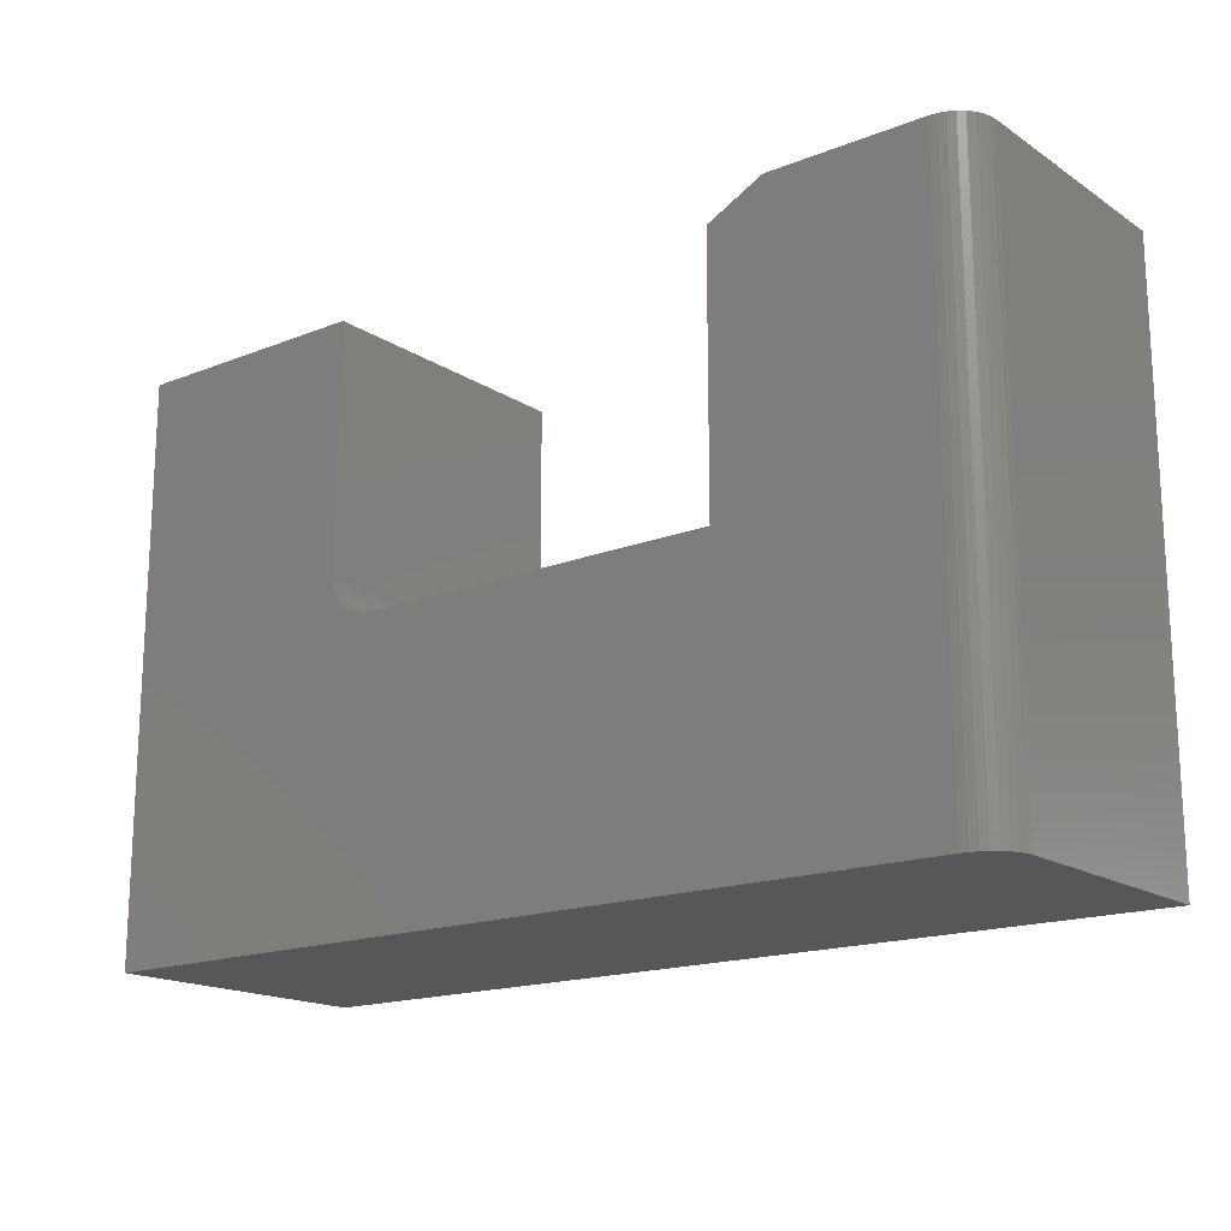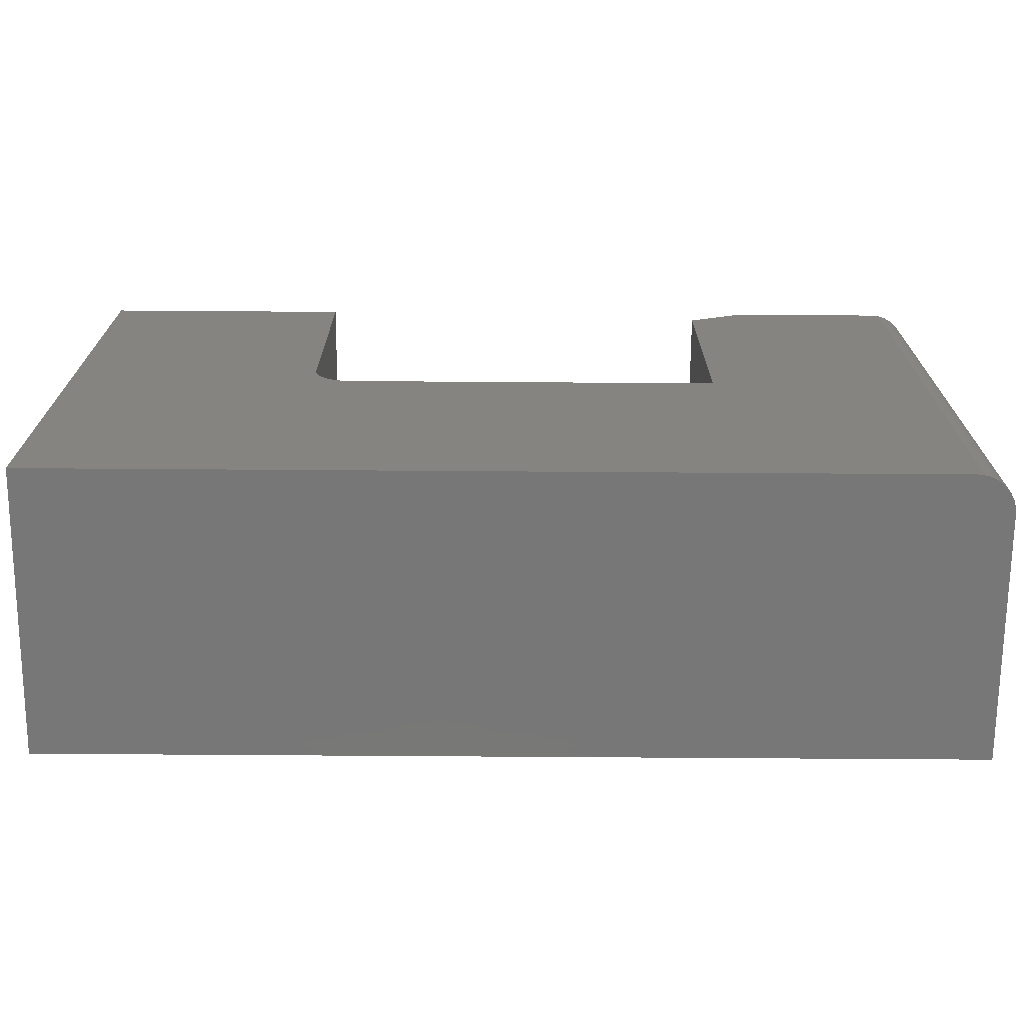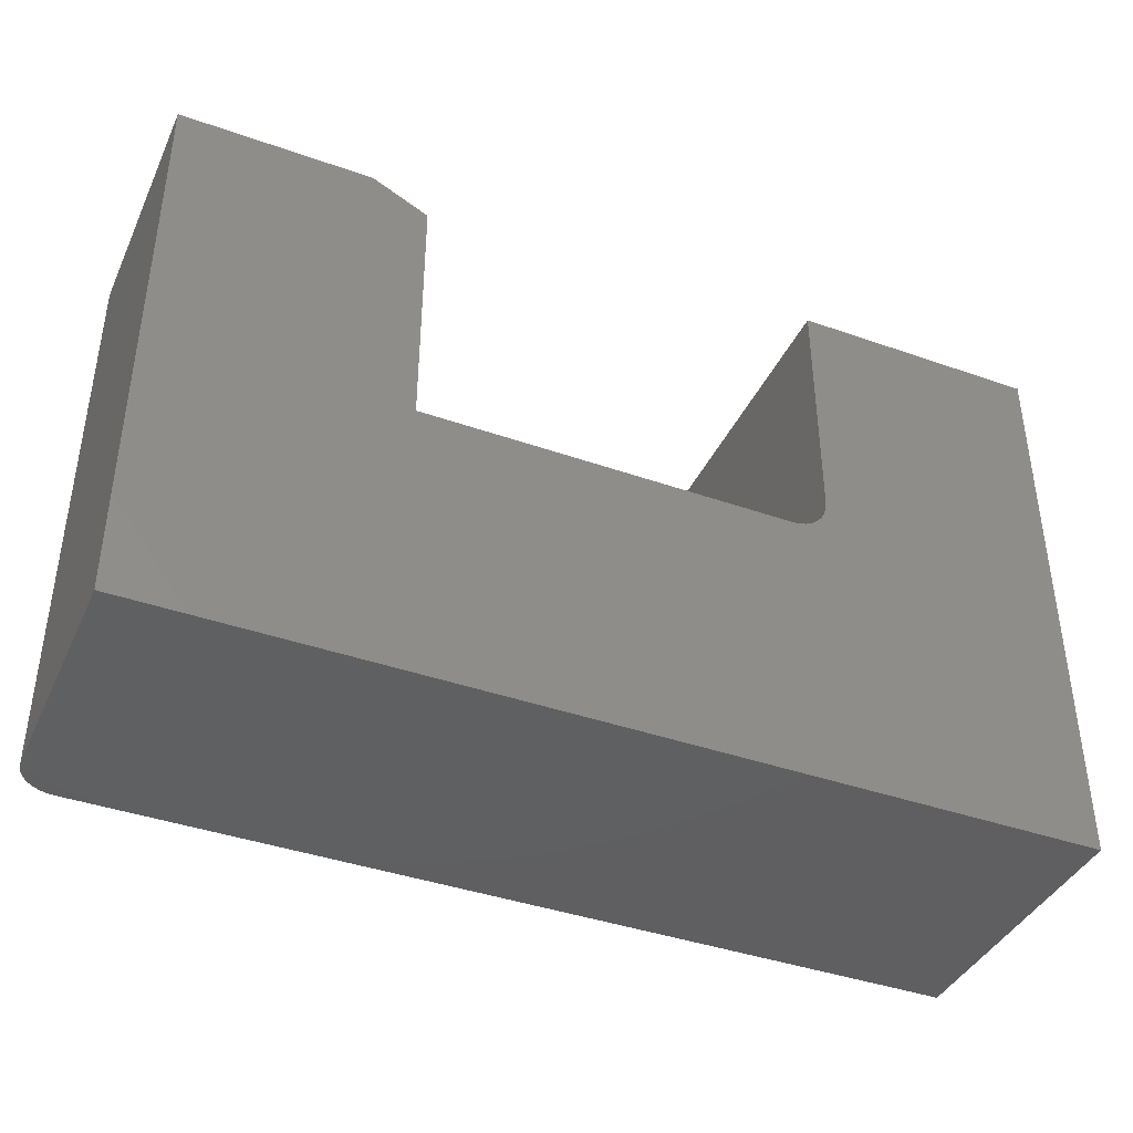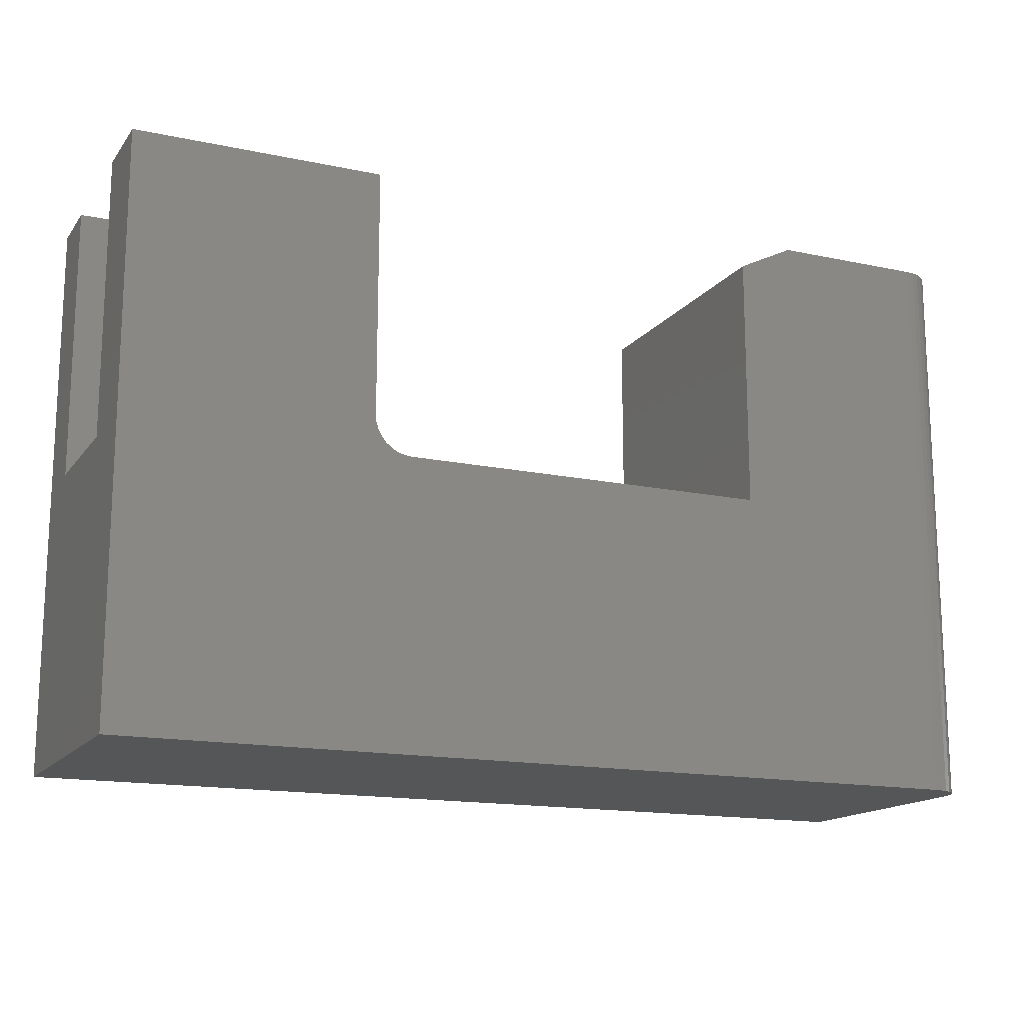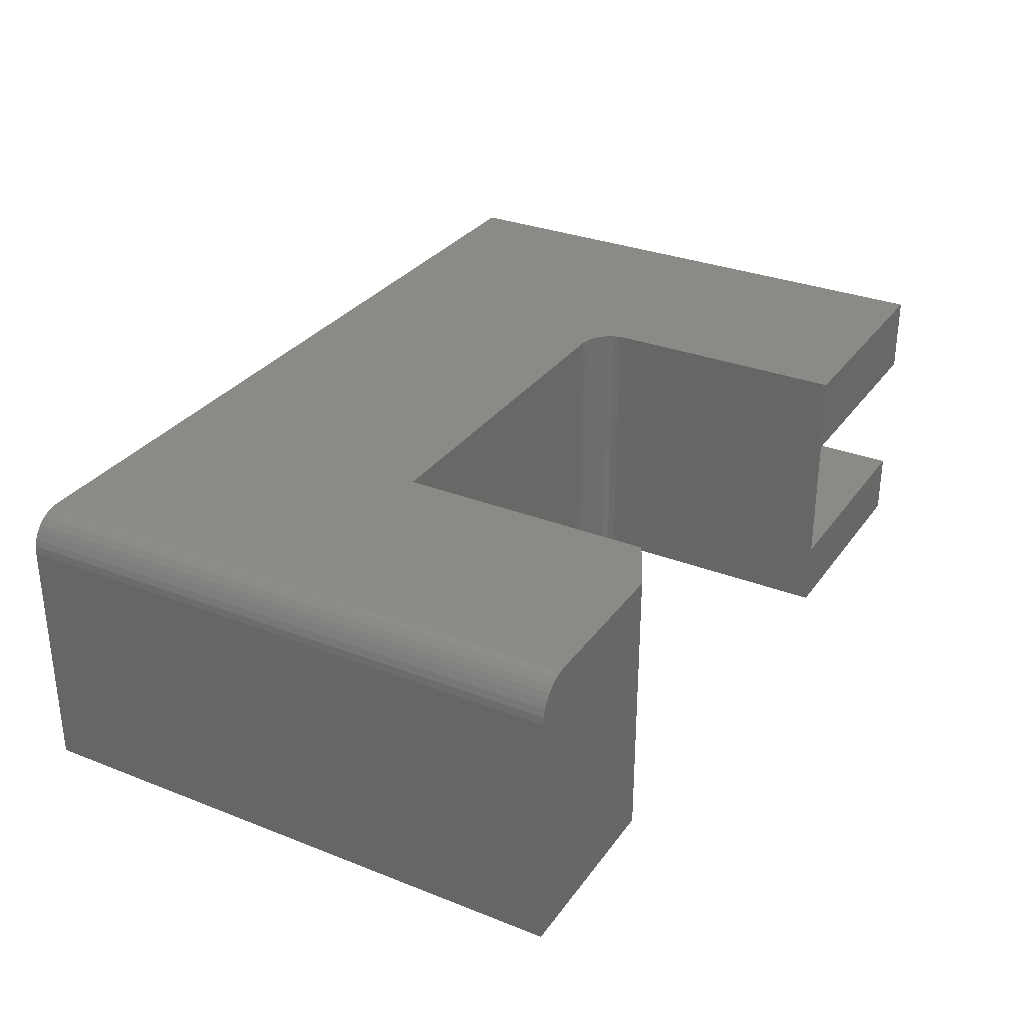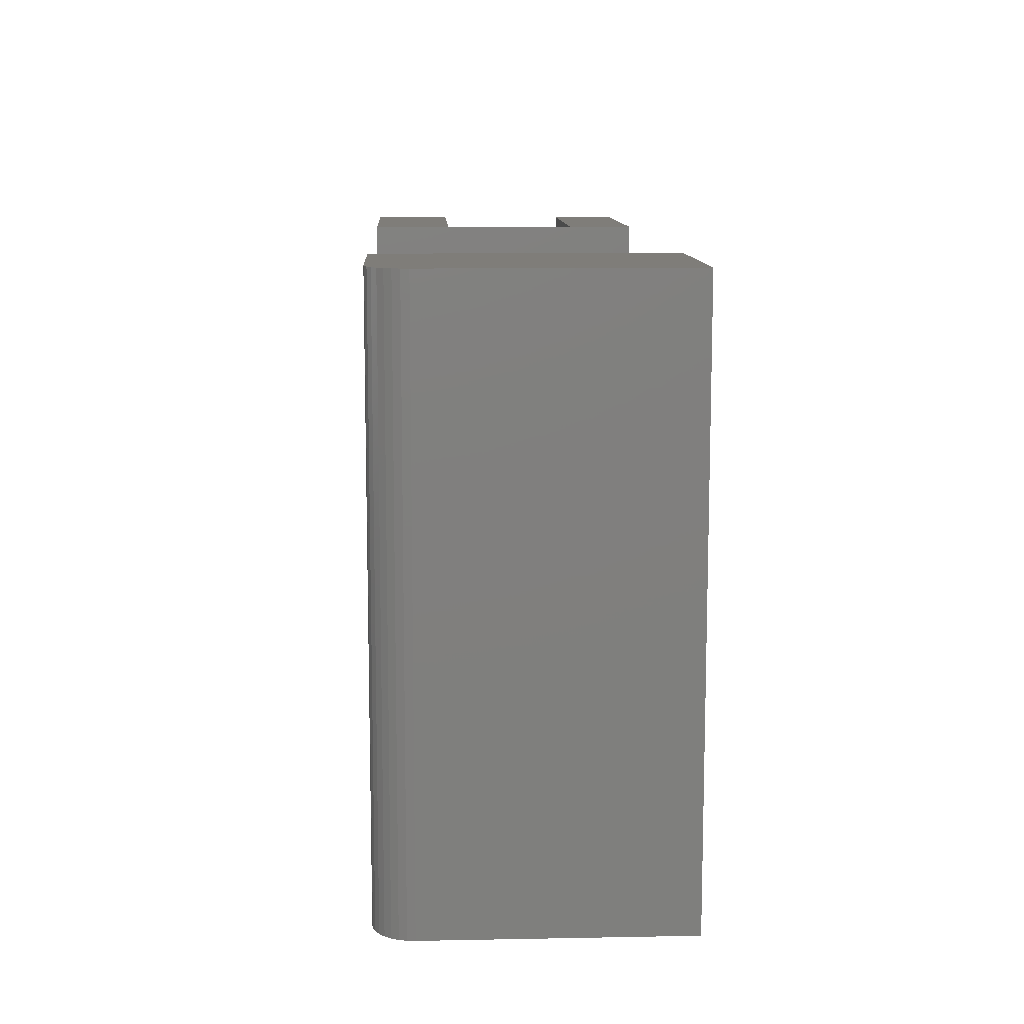
<metadata>
{"format":"stl","ext":"stl","renderer":"f3d","projection":"perspective","resolution":1024,"background":"white","views":[{"elev":-17.1,"azim":-141.8,"up":"+Z"},{"elev":-70.2,"azim":179.6,"up":"+Z"},{"elev":-40.3,"azim":-23.4,"up":"+Z"},{"elev":-15.5,"azim":156.0,"up":"+Z"},{"elev":30.7,"azim":-60.6,"up":"+Y"},{"elev":10.8,"azim":-92.7,"up":"+Z"}]}
</metadata>
<code>
# stl→obj: 58 verts, 112 faces
v 0.5469 -0.1797 0.4737
v 0.75 -0.1797 0.4737
v 0.5469 -0.1797 0.2422
v 0.75 -0.1797 0.2422
v 0.75 -0.06637 0.4737
v 0.5469 -0.06637 0.4737
v 0.75 -0.06637 0.2422
v 0.5469 -0.06637 0.2422
v 0.75 0 0.4737
v 0.75 0 -4.592e-17
v 0.75 -0.2344 -4.592e-17
v 0.75 -0.2344 0.4737
v 0.5447 0 0.4737
v 0.5447 -0.2344 0.4737
v 0.03125 0 -1.914e-18
v 0.2053 0 0.2368
v 0.5135 0 0.2368
v 0.5196 0 0.2374
v 0.5254 0 0.2392
v 0.5308 0 0.2421
v 0.5356 0 0.246
v 0.5395 0 0.2507
v 0.5424 0 0.2561
v 0.5441 0 0.262
v 0.5447 0 0.2681
v 0.1584 0 0.4737
v 0.2053 0 0.4502
v 0.03125 0 0.4737
v 0.5395 -0.2344 0.2507
v 0.5356 -0.2344 0.246
v 0.5308 -0.2344 0.2421
v 0.5254 -0.2344 0.2392
v 0.5196 -0.2344 0.2374
v 0.5135 -0.2344 0.2368
v 0.2053 -0.2344 0.2368
v 0 -0.2344 0
v 0.5447 -0.2344 0.2681
v 0.5441 -0.2344 0.262
v 0.5424 -0.2344 0.2561
v 4.288e-17 -0.2344 0.4737
v 0.2053 -0.2344 0.4502
v 0.1584 -0.2344 0.4737
v 0 -0.03125 0.4737
v 0.002379 -0.01929 0.4737
v 0.0006005 -0.02515 0.4737
v 0.02515 -0.0006005 0.4737
v 0.01929 -0.002379 0.4737
v 0.01389 -0.005267 0.4737
v 0.009153 -0.009153 0.4737
v 0.005267 -0.01389 0.4737
v 0 -0.03125 0
v 0.002379 -0.01929 -1.457e-19
v 0.0006005 -0.02515 -3.677e-20
v 0.01389 -0.005267 -8.504e-19
v 0.01929 -0.002379 -1.181e-18
v 0.005267 -0.01389 -3.225e-19
v 0.009153 -0.009153 -5.605e-19
v 0.02515 -0.0006005 -1.54e-18
f 1 2 3
f 3 2 4
f 5 6 7
f 7 6 8
f 6 1 8
f 8 1 3
f 9 5 10
f 10 5 7
f 10 7 11
f 11 7 4
f 11 4 12
f 12 4 2
f 13 14 1
f 13 1 6
f 13 6 5
f 13 5 9
f 12 2 14
f 14 2 1
f 3 4 8
f 8 4 7
f 10 15 16
f 10 16 17
f 10 17 18
f 10 18 19
f 10 19 20
f 10 20 21
f 10 21 22
f 9 10 22
f 9 22 23
f 9 23 24
f 9 24 25
f 9 25 13
f 26 27 28
f 28 27 16
f 28 16 15
f 11 29 30
f 11 30 31
f 11 31 32
f 11 32 33
f 11 33 34
f 11 34 35
f 11 35 36
f 12 14 37
f 12 37 38
f 12 38 39
f 12 39 29
f 12 29 11
f 36 35 40
f 40 35 41
f 40 41 42
f 43 44 45
f 40 42 26
f 40 26 28
f 40 28 46
f 40 46 47
f 40 47 48
f 40 48 49
f 40 49 50
f 40 50 44
f 40 44 43
f 35 16 41
f 41 16 27
f 41 27 42
f 42 27 26
f 34 17 35
f 35 17 16
f 14 13 37
f 37 13 25
f 21 29 22
f 22 29 39
f 22 39 23
f 23 39 38
f 23 38 24
f 24 38 37
f 24 37 25
f 29 21 30
f 30 21 20
f 30 20 31
f 31 20 19
f 31 19 32
f 32 19 18
f 32 18 33
f 33 18 17
f 33 17 34
f 40 43 36
f 36 43 51
f 51 52 36
f 51 53 52
f 54 55 56
f 56 57 54
f 11 36 58
f 11 58 15
f 11 15 10
f 58 36 52
f 58 52 56
f 58 56 55
f 28 15 46
f 46 15 58
f 46 58 47
f 47 58 55
f 47 55 48
f 48 55 54
f 48 54 49
f 49 54 57
f 49 57 50
f 50 57 56
f 50 56 44
f 44 56 52
f 44 52 45
f 45 52 53
f 45 53 43
f 43 53 51

</code>
